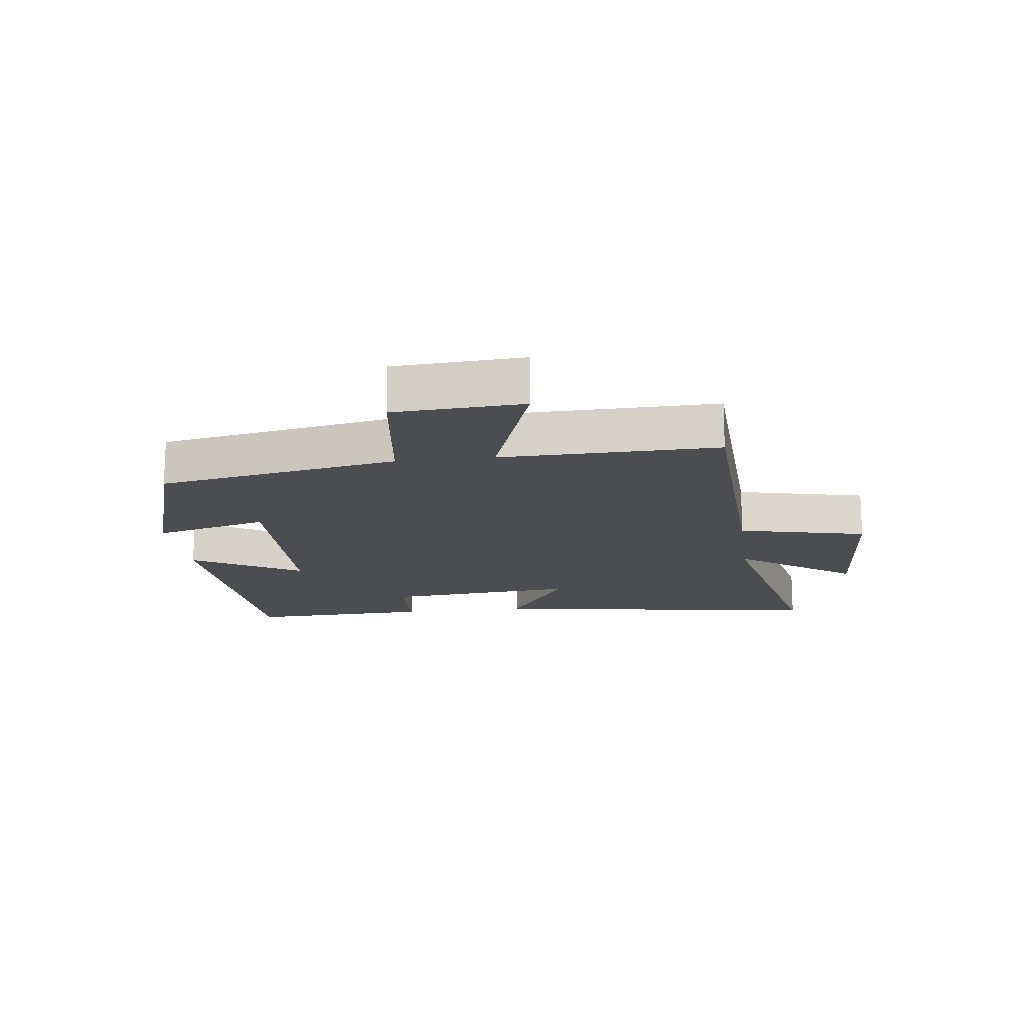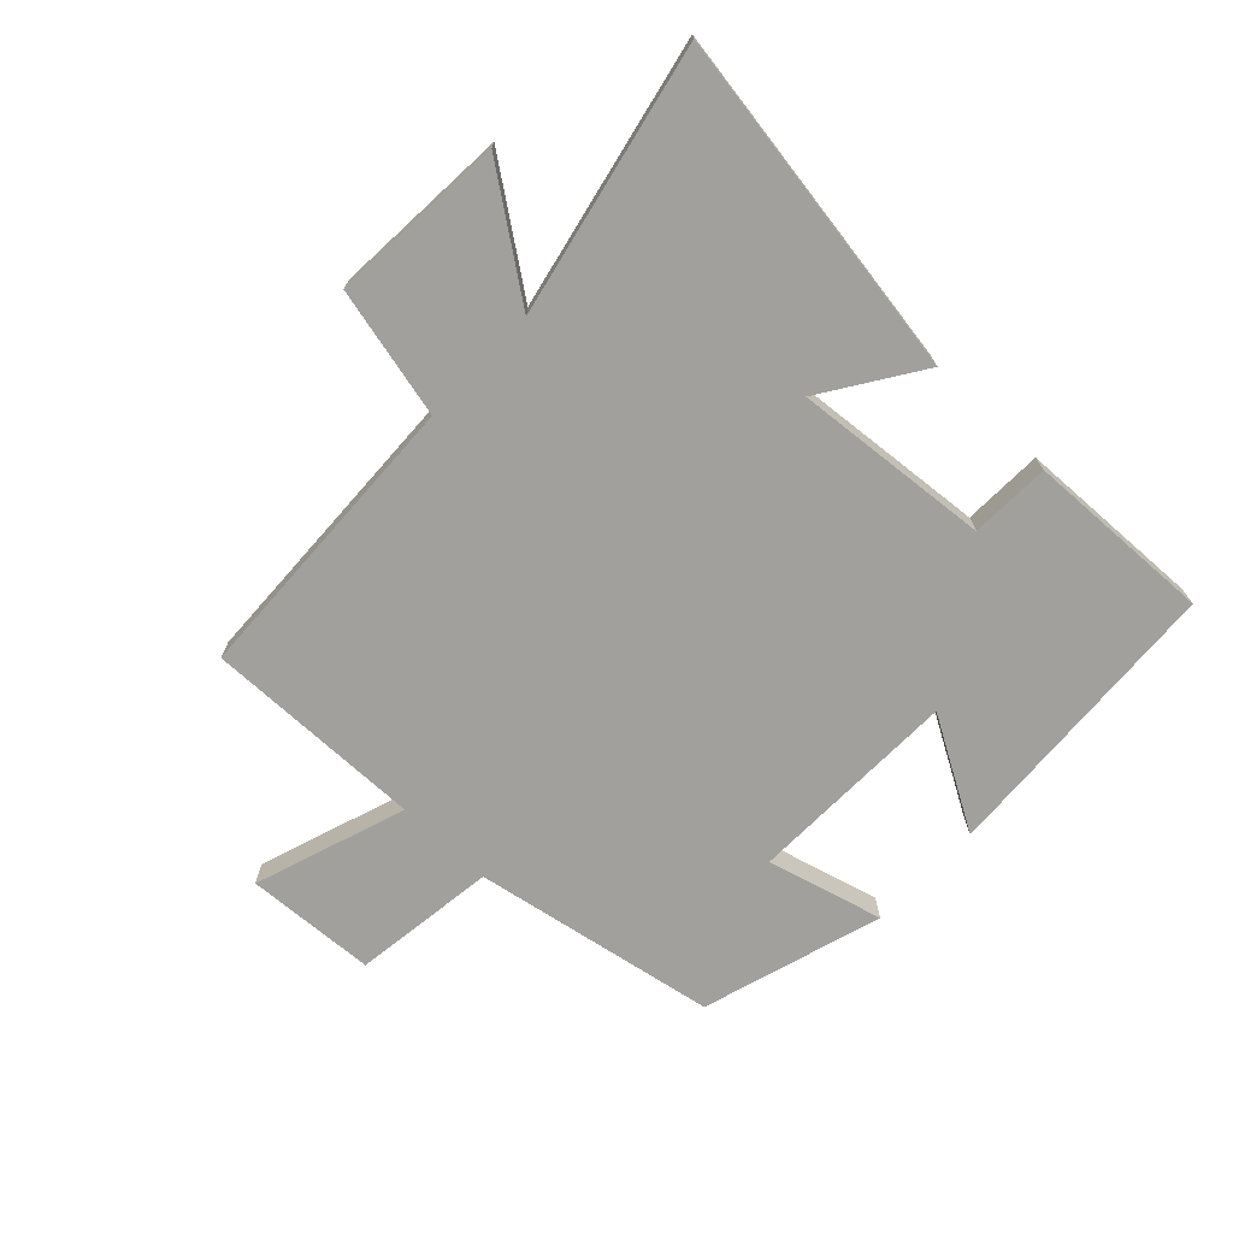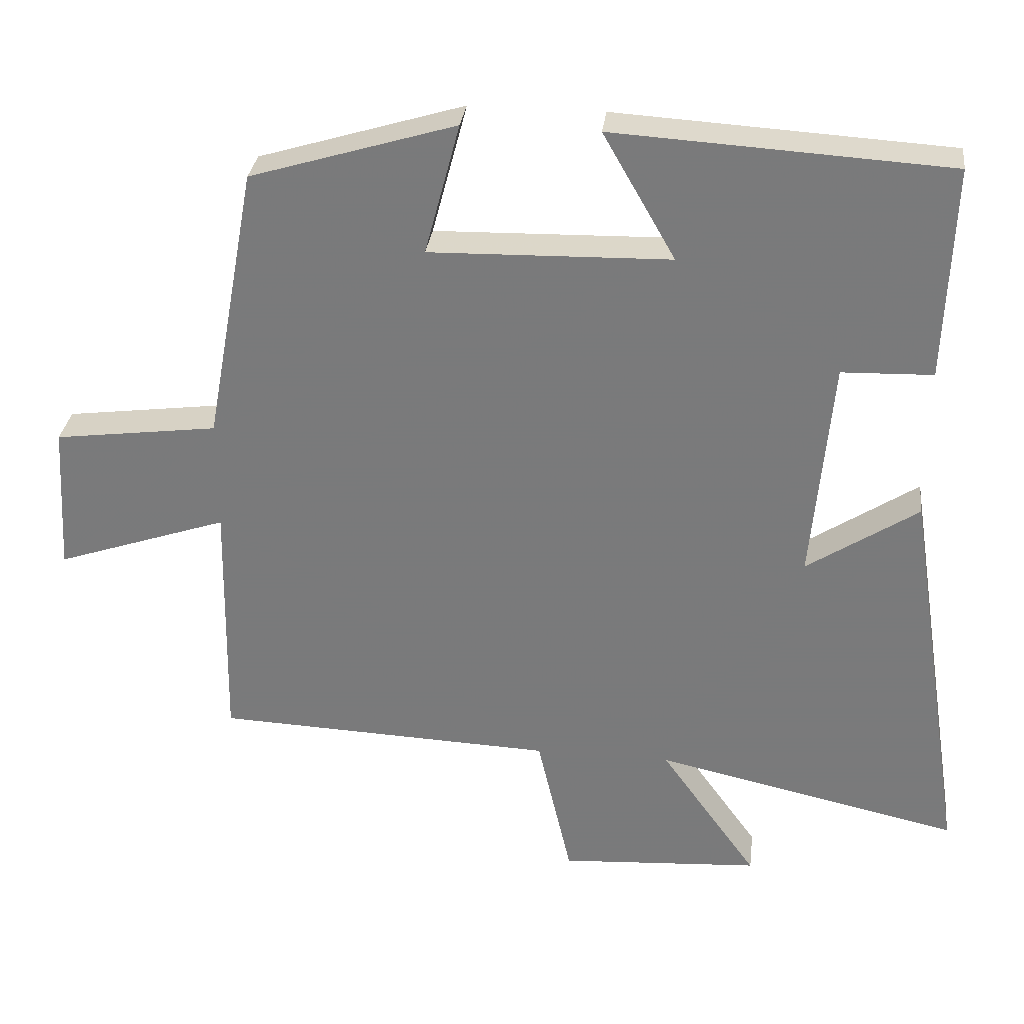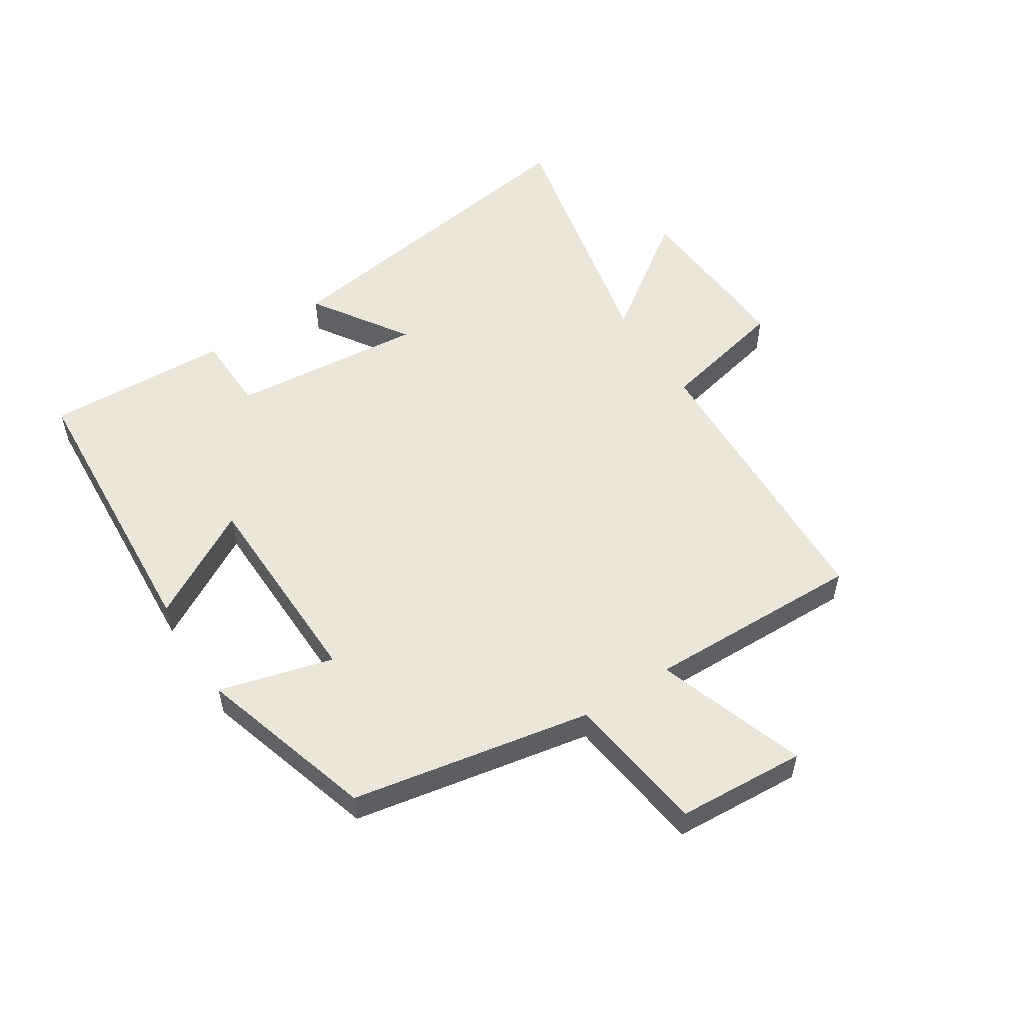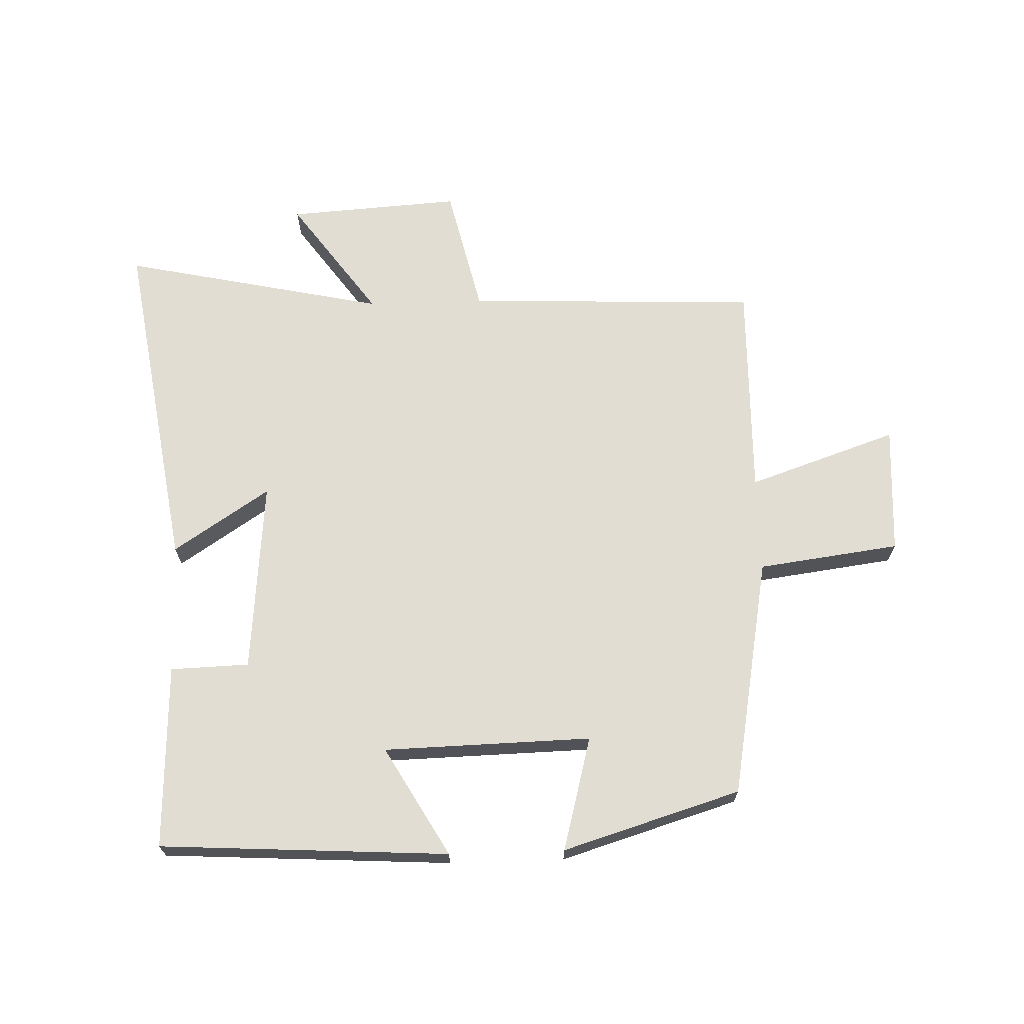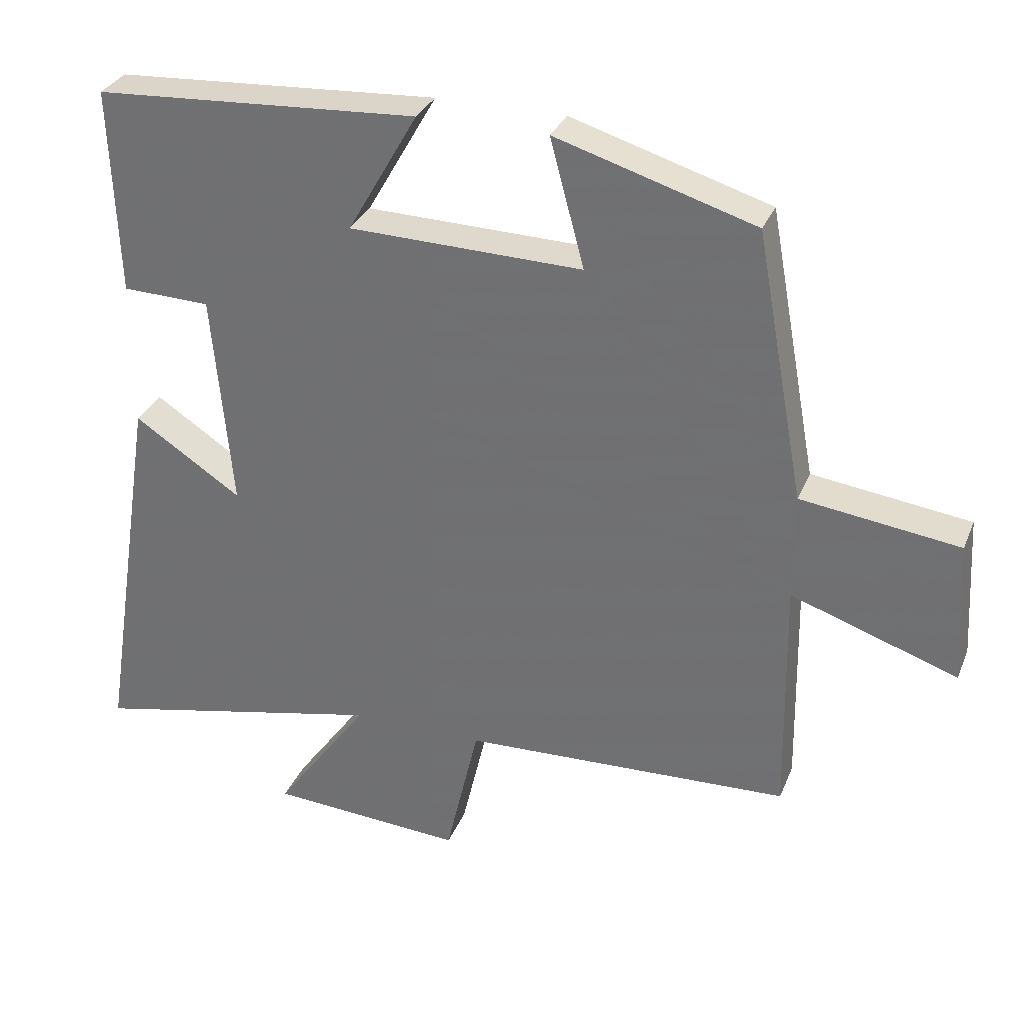
<metadata>
{"format":"obj","ext":"obj","renderer":"f3d","projection":"perspective","resolution":1024,"background":"white","views":[{"elev":-16.1,"azim":97.2,"up":"+Y"},{"elev":-71.6,"azim":-133.5,"up":"+Y"},{"elev":30.9,"azim":-173.0,"up":"+Z"},{"elev":54.2,"azim":57.4,"up":"+Y"},{"elev":68.2,"azim":-1.9,"up":"+Y"},{"elev":31.4,"azim":19.8,"up":"+Z"}]}
</metadata>
<code>
v -0.511 0.07 0.472
v -0.044 0.07 0.5
v -0.145 0.07 0.324
v 0.191 0.07 0.316
v 0.142 0.07 0.5
v 0.429 0.07 0.413
v 0.5 0.07 0.025
v 0.729 0.07 -0.005
v 0.741 0.07 -0.213
v 0.5 0.07 -0.131
v 0.506 0.07 -0.481
v 0.032 0.07 -0.5
v -0.016 0.07 -0.707
v -0.296 0.07 -0.689
v -0.16 0.07 -0.5
v -0.586 0.07 -0.592
v -0.5 0.07 -0.04
v -0.345 0.07 -0.142
v -0.373 0.07 0.17
v -0.5 0.07 0.174
v -0.511 0 0.472
v -0.044 0 0.5
v -0.145 0 0.324
v 0.191 0 0.316
v 0.142 0 0.5
v 0.429 0 0.413
v 0.5 0 0.025
v 0.729 0 -0.005
v 0.741 0 -0.213
v 0.5 0 -0.131
v 0.506 0 -0.481
v 0.032 0 -0.5
v -0.016 0 -0.707
v -0.296 0 -0.689
v -0.16 0 -0.5
v -0.586 0 -0.592
v -0.5 0 -0.04
v -0.345 0 -0.142
v -0.373 0 0.17
v -0.5 0 0.174
f 19 20 1 2
f 15 16 17 18
f 15 18 19
f 12 13 14 15
f 10 11 12 15
f 10 15 19
f 7 8 9 10
f 4 5 6 7
f 3 4 7 10
f 19 2 3
f 3 10 19
f 22 21 40 39
f 38 37 36 35
f 39 38 35
f 35 34 33 32
f 35 32 31 30
f 39 35 30
f 30 29 28 27
f 27 26 25 24
f 30 27 24 23
f 23 22 39
f 39 30 23
f 1 21 22 2
f 2 22 23 3
f 3 23 24 4
f 4 24 25 5
f 5 25 26 6
f 6 26 27 7
f 7 27 28 8
f 8 28 29 9
f 9 29 30 10
f 10 30 31 11
f 11 31 32 12
f 12 32 33 13
f 13 33 34 14
f 14 34 35 15
f 15 35 36 16
f 16 36 37 17
f 17 37 38 18
f 18 38 39 19
f 19 39 40 20
f 20 40 21 1

</code>
